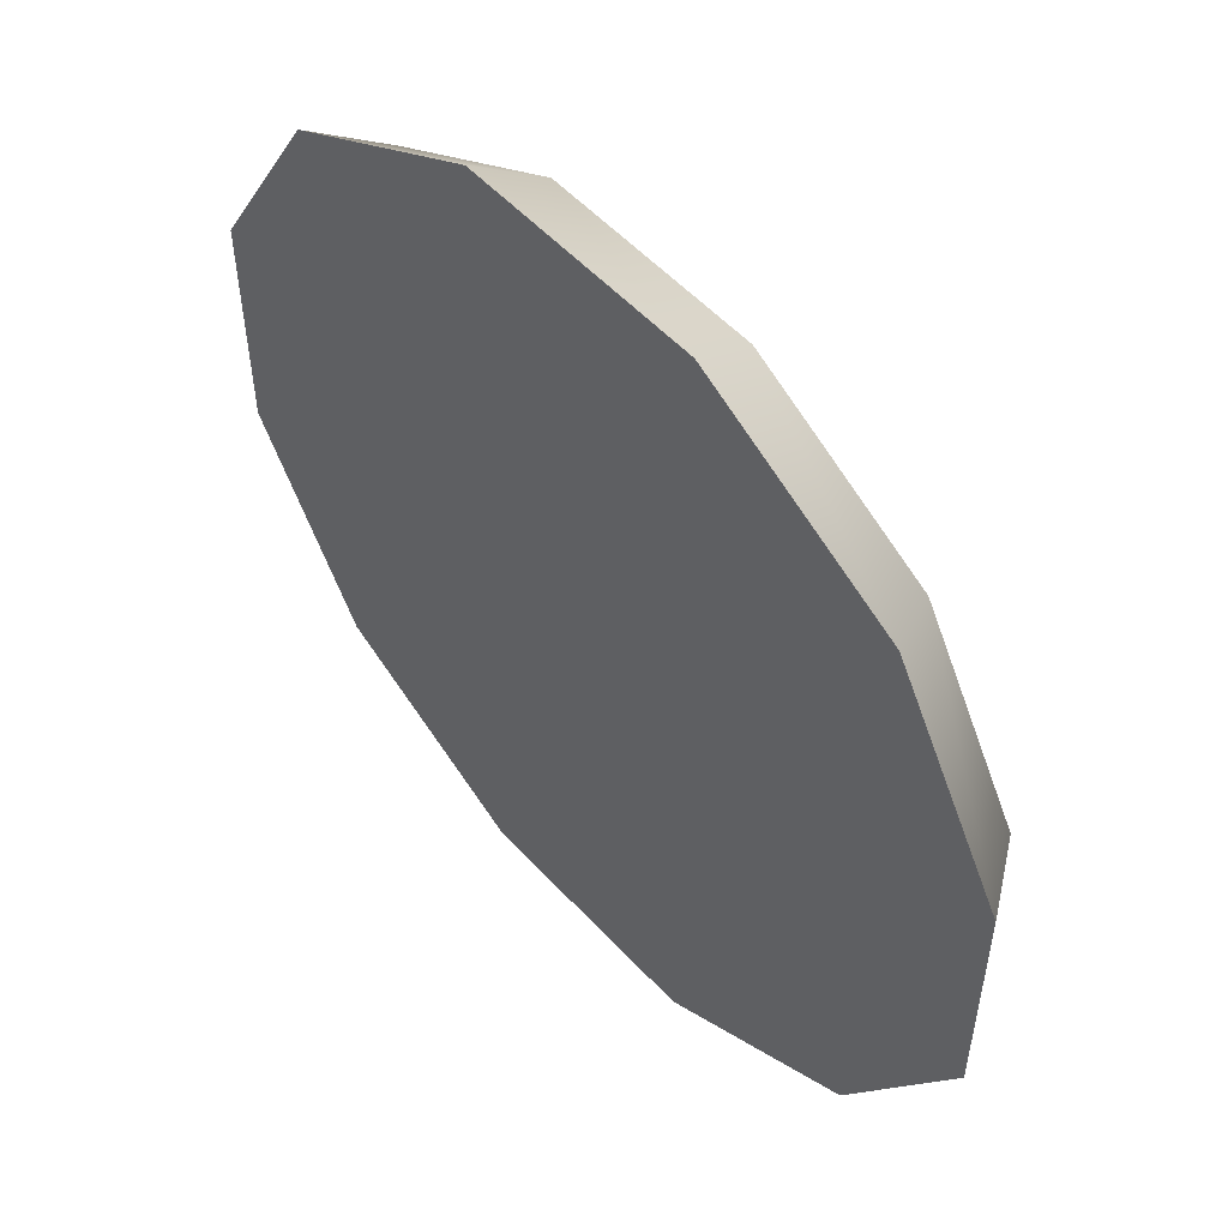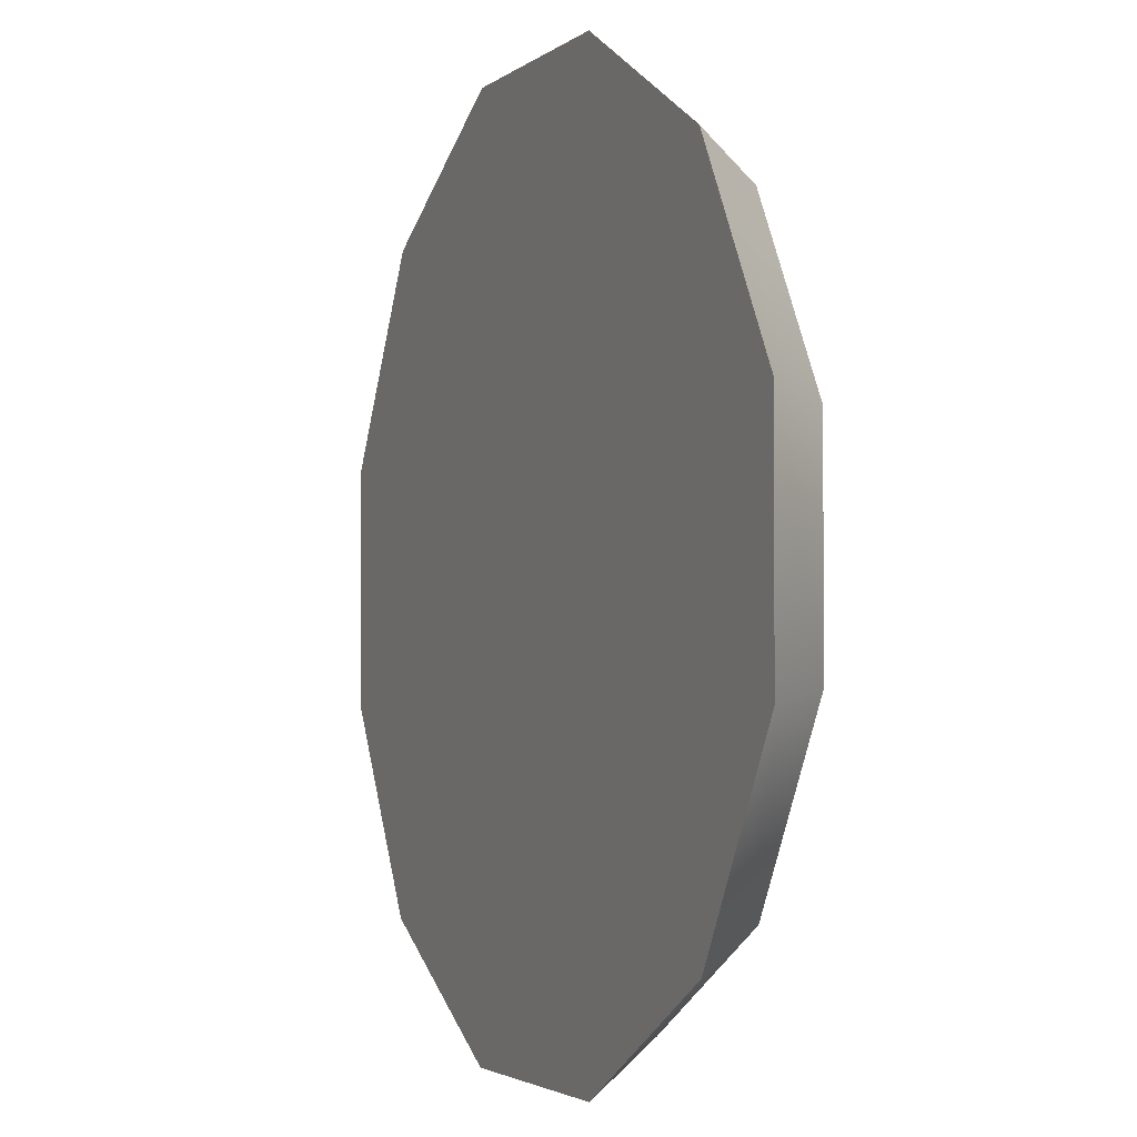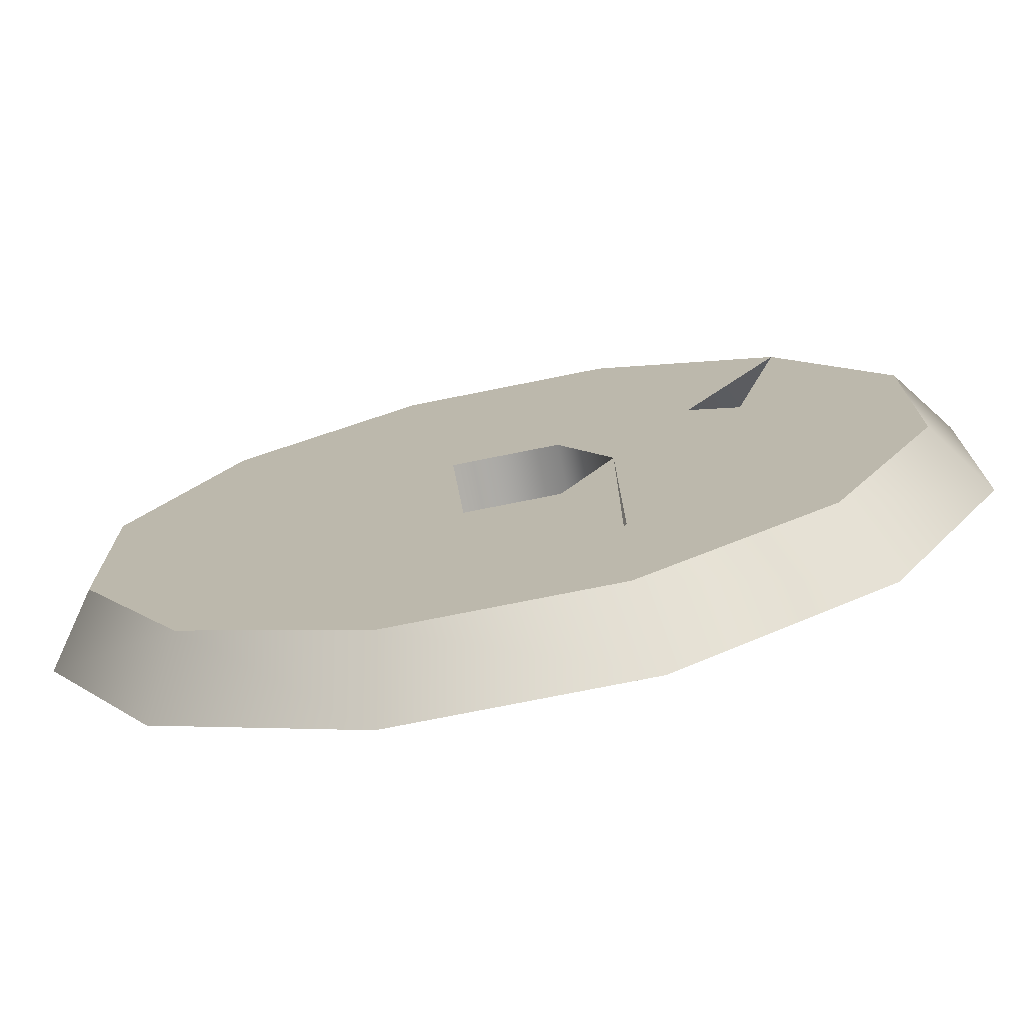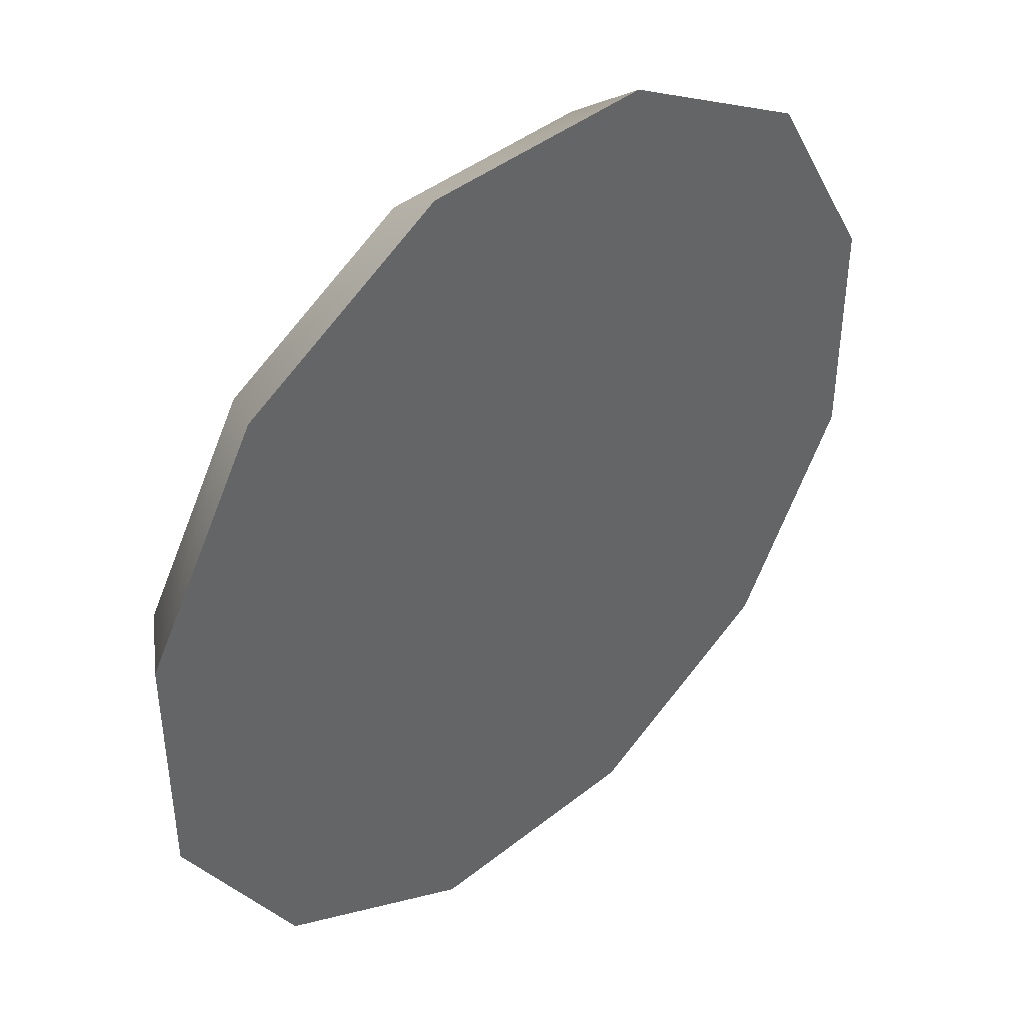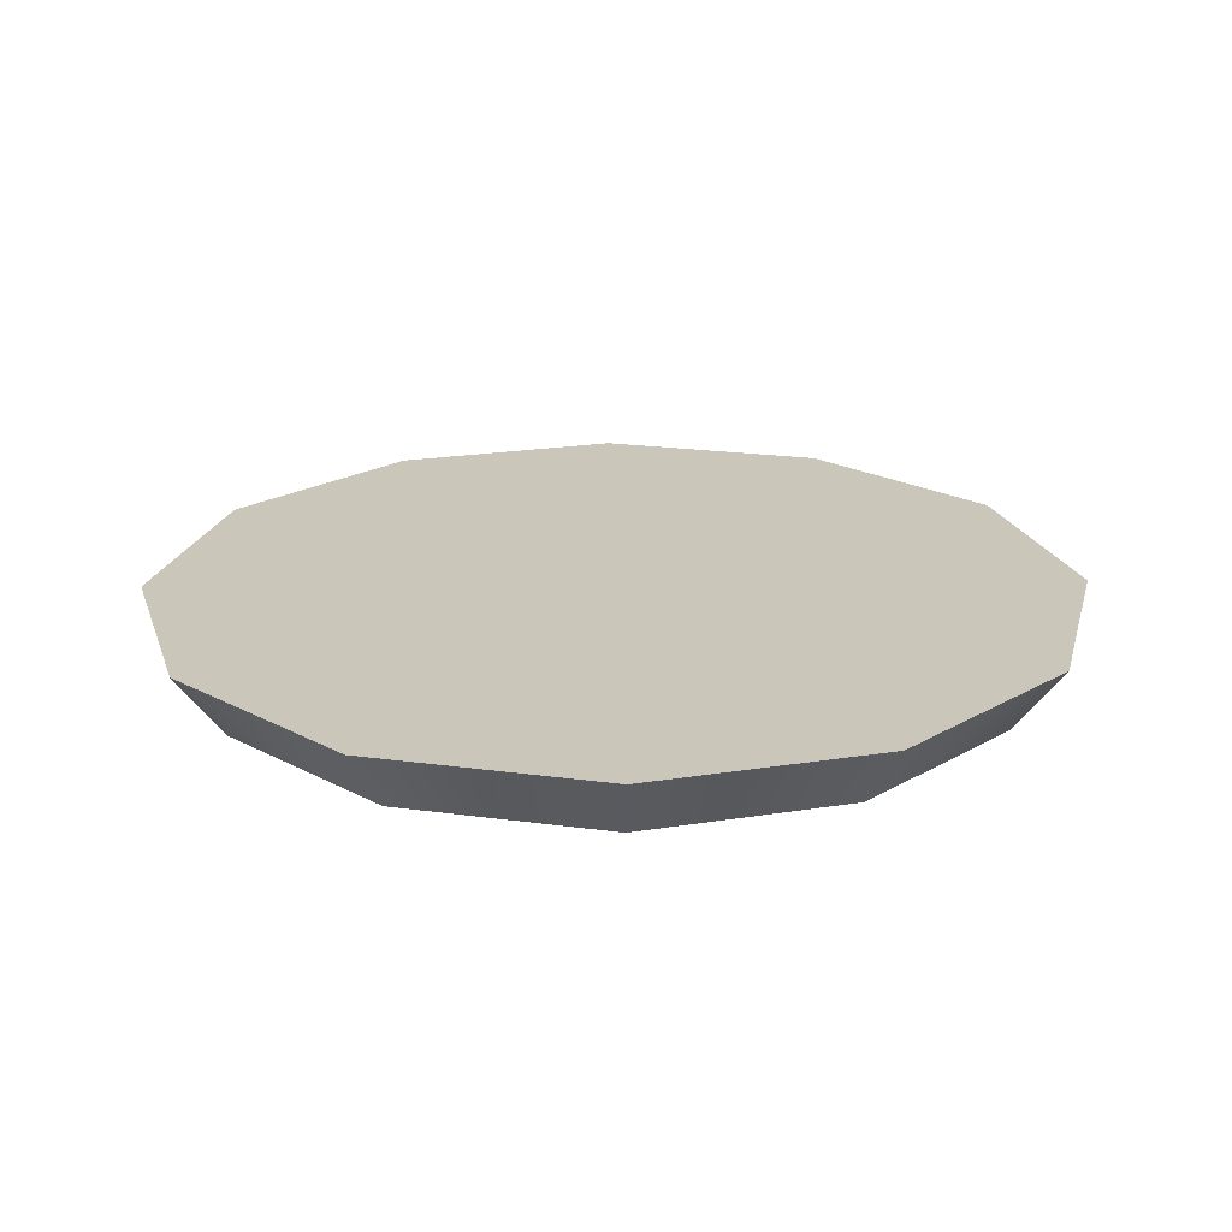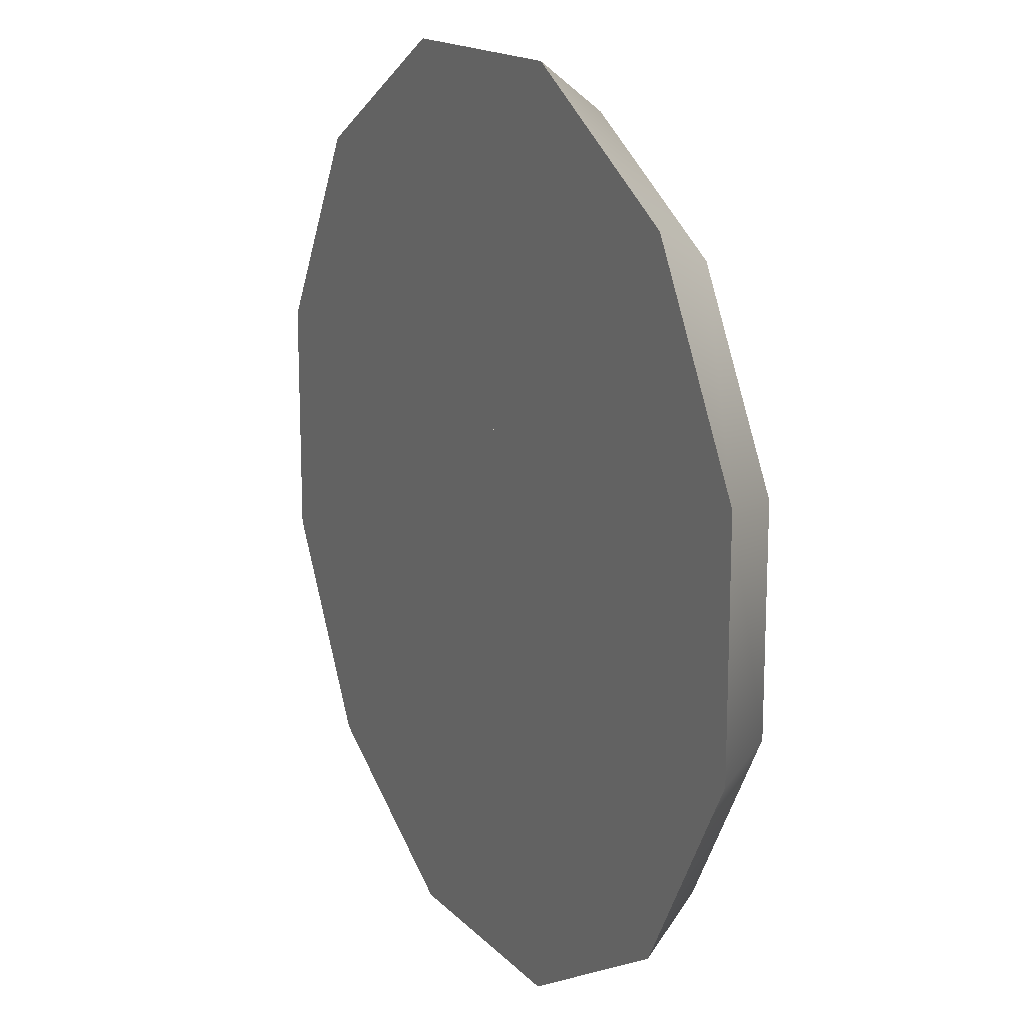
<metadata>
{"format":"obj","ext":"obj","renderer":"f3d","projection":"perspective","resolution":1024,"background":"white","views":[{"elev":54.1,"azim":48.4,"up":"+Y"},{"elev":-2.8,"azim":66.2,"up":"+Y"},{"elev":-74.2,"azim":-168.6,"up":"+Y"},{"elev":42.7,"azim":-43.4,"up":"+Y"},{"elev":21.2,"azim":163.9,"up":"+Z"},{"elev":16.0,"azim":62.4,"up":"+Y"}]}
</metadata>
<code>
v -0.2569 0.09698 -0.03551
v -0.2492 0.1015 -0.03551
v -0.2543 0.09249 -0.03551
v -0.2543 0.1015 -0.03551
v -0.2543 0.09249 -0.03222
v -0.2569 0.07771 -0.03551
v -0.2569 0.09698 -0.03222
v -0.2569 0.1163 -0.03551
v -0.2466 0.09698 -0.03551
v -0.2492 0.1015 -0.03222
v -0.2466 0.1163 -0.03551
v -0.2492 0.09249 -0.03551
v -0.2466 0.07771 -0.03551
v -0.2659 0.1111 -0.03552
v -0.2543 0.1015 -0.03222
v -0.2492 0.09249 -0.03222
v -0.246 0.07533 -0.03222
v -0.2576 0.07533 -0.03222
v -0.2659 0.08288 -0.03552
v -0.246 0.1186 -0.03222
v -0.2576 0.1186 -0.03222
v -0.2466 0.09698 -0.03222
v -0.2376 0.1111 -0.03551
v -0.2676 0.08113 -0.03222
v -0.271 0.1021 -0.03552
v -0.2676 0.1128 -0.03222
v -0.2359 0.1128 -0.03222
v -0.2376 0.08288 -0.03551
v -0.2734 0.09118 -0.03222
v -0.271 0.09182 -0.03552
v -0.2734 0.1028 -0.03222
v -0.2359 0.08113 -0.03222
v -0.2325 0.09182 -0.03551
v -0.2301 0.1028 -0.03222
v -0.2301 0.09118 -0.03222
v -0.2325 0.1021 -0.03551
f 3 5 1
f 1 5 3
f 3 6 1
f 1 6 3
f 1 7 4
f 4 7 1
f 4 1 8
f 8 1 4
f 2 4 10
f 10 4 2
f 2 4 11
f 11 4 2
f 3 12 5
f 5 12 3
f 7 1 5
f 5 1 7
f 13 6 3
f 3 6 13
f 15 4 7
f 7 4 15
f 14 8 1
f 1 8 14
f 11 4 8
f 8 4 11
f 9 2 11
f 11 2 9
f 15 10 4
f 4 10 15
f 12 13 3
f 3 13 12
f 16 5 12
f 12 5 16
f 7 5 15
f 15 5 7
f 5 7 17
f 17 7 5
f 6 13 18
f 18 13 6
f 6 19 14
f 14 19 6
f 15 20 7
f 7 20 15
f 8 14 21
f 21 14 8
f 11 8 20
f 20 8 11
f 22 9 10
f 10 9 22
f 23 9 11
f 11 9 23
f 10 15 5
f 5 15 10
f 10 20 15
f 15 20 10
f 9 13 12
f 12 13 9
f 16 10 5
f 5 10 16
f 16 5 17
f 17 5 16
f 16 12 22
f 22 12 16
f 17 7 18
f 18 7 17
f 17 18 13
f 13 18 17
f 18 24 6
f 6 24 18
f 19 6 24
f 24 6 19
f 14 19 25
f 25 19 14
f 21 7 20
f 20 7 21
f 26 21 14
f 14 21 26
f 21 20 8
f 8 20 21
f 20 27 11
f 11 27 20
f 9 22 12
f 12 22 9
f 22 10 16
f 16 10 22
f 22 20 10
f 10 20 22
f 28 9 23
f 23 9 28
f 23 11 27
f 27 11 23
f 28 13 9
f 9 13 28
f 22 16 17
f 17 16 22
f 7 21 18
f 18 21 7
f 13 28 17
f 17 28 13
f 18 26 24
f 24 26 18
f 24 29 19
f 19 29 24
f 30 25 19
f 19 25 30
f 25 31 14
f 14 31 25
f 21 26 18
f 18 26 21
f 26 14 31
f 31 14 26
f 27 20 32
f 32 20 27
f 17 20 22
f 22 20 17
f 33 28 23
f 23 28 33
f 27 34 23
f 23 34 27
f 32 17 28
f 28 17 32
f 26 31 24
f 24 31 26
f 29 24 31
f 31 24 29
f 30 19 29
f 29 19 30
f 25 30 31
f 31 30 25
f 32 20 17
f 17 20 32
f 35 27 32
f 32 27 35
f 33 35 28
f 28 35 33
f 36 33 23
f 23 33 36
f 34 27 35
f 35 27 34
f 36 23 34
f 34 23 36
f 32 28 35
f 35 28 32
f 29 31 30
f 30 31 29
f 35 33 34
f 34 33 35
f 36 34 33
f 33 34 36

</code>
